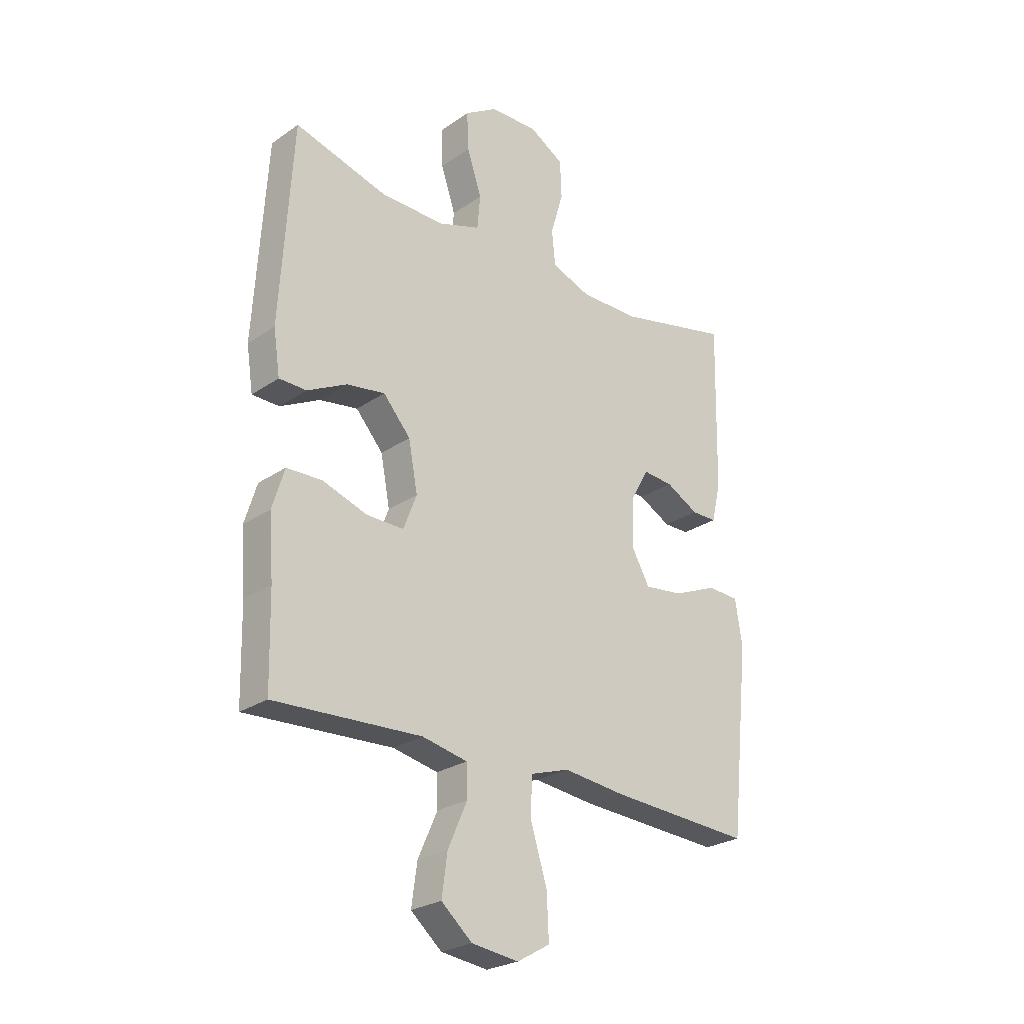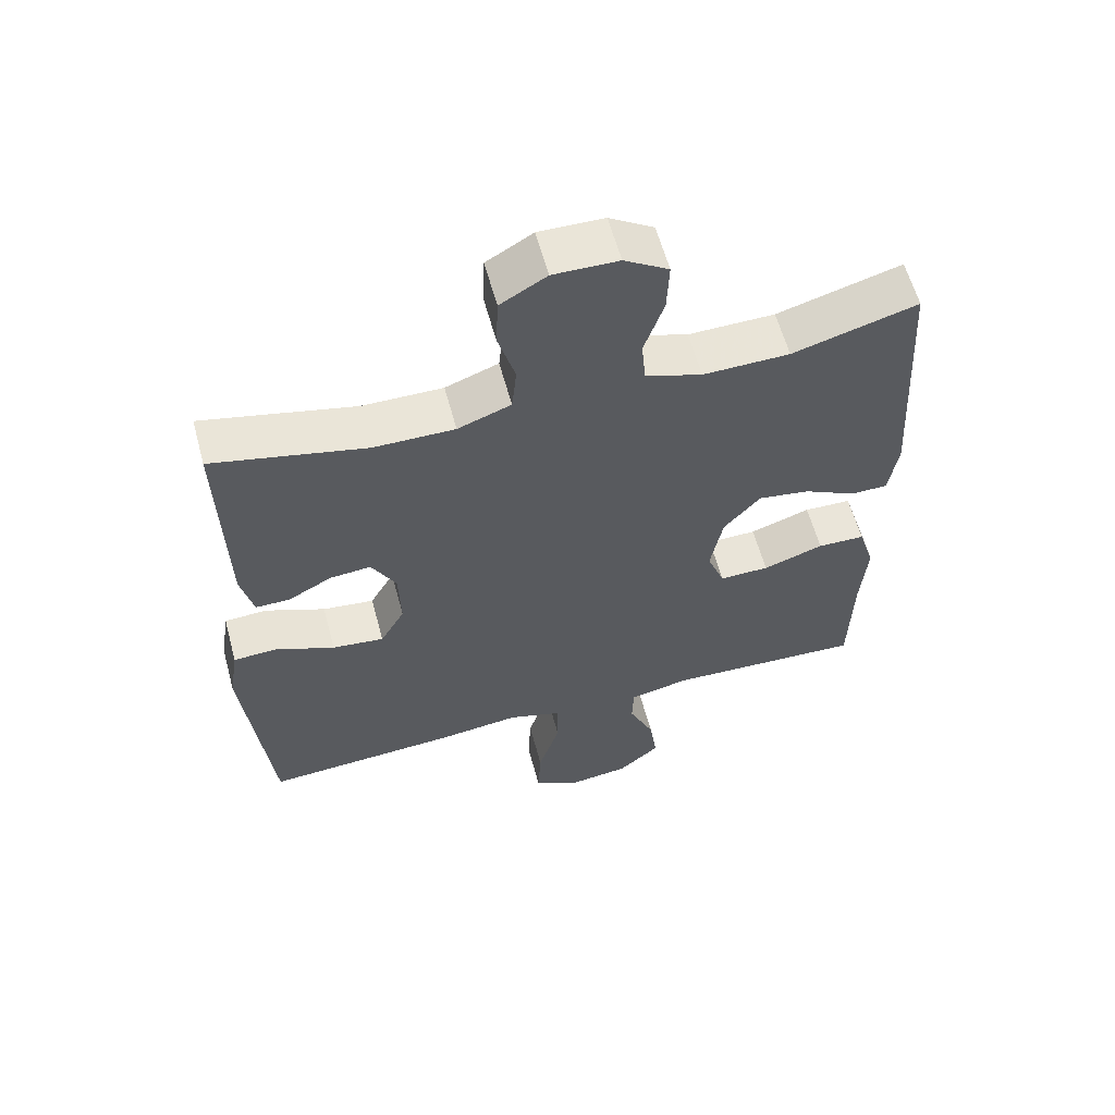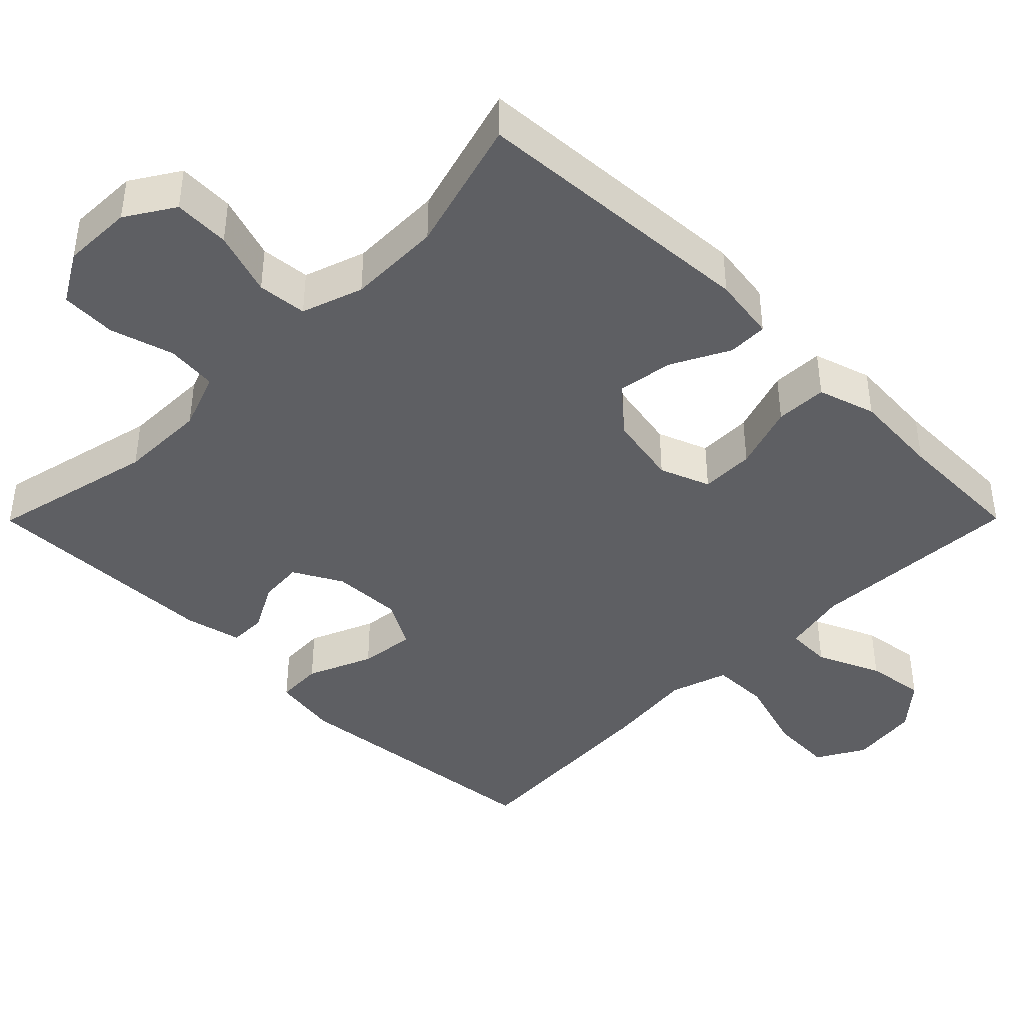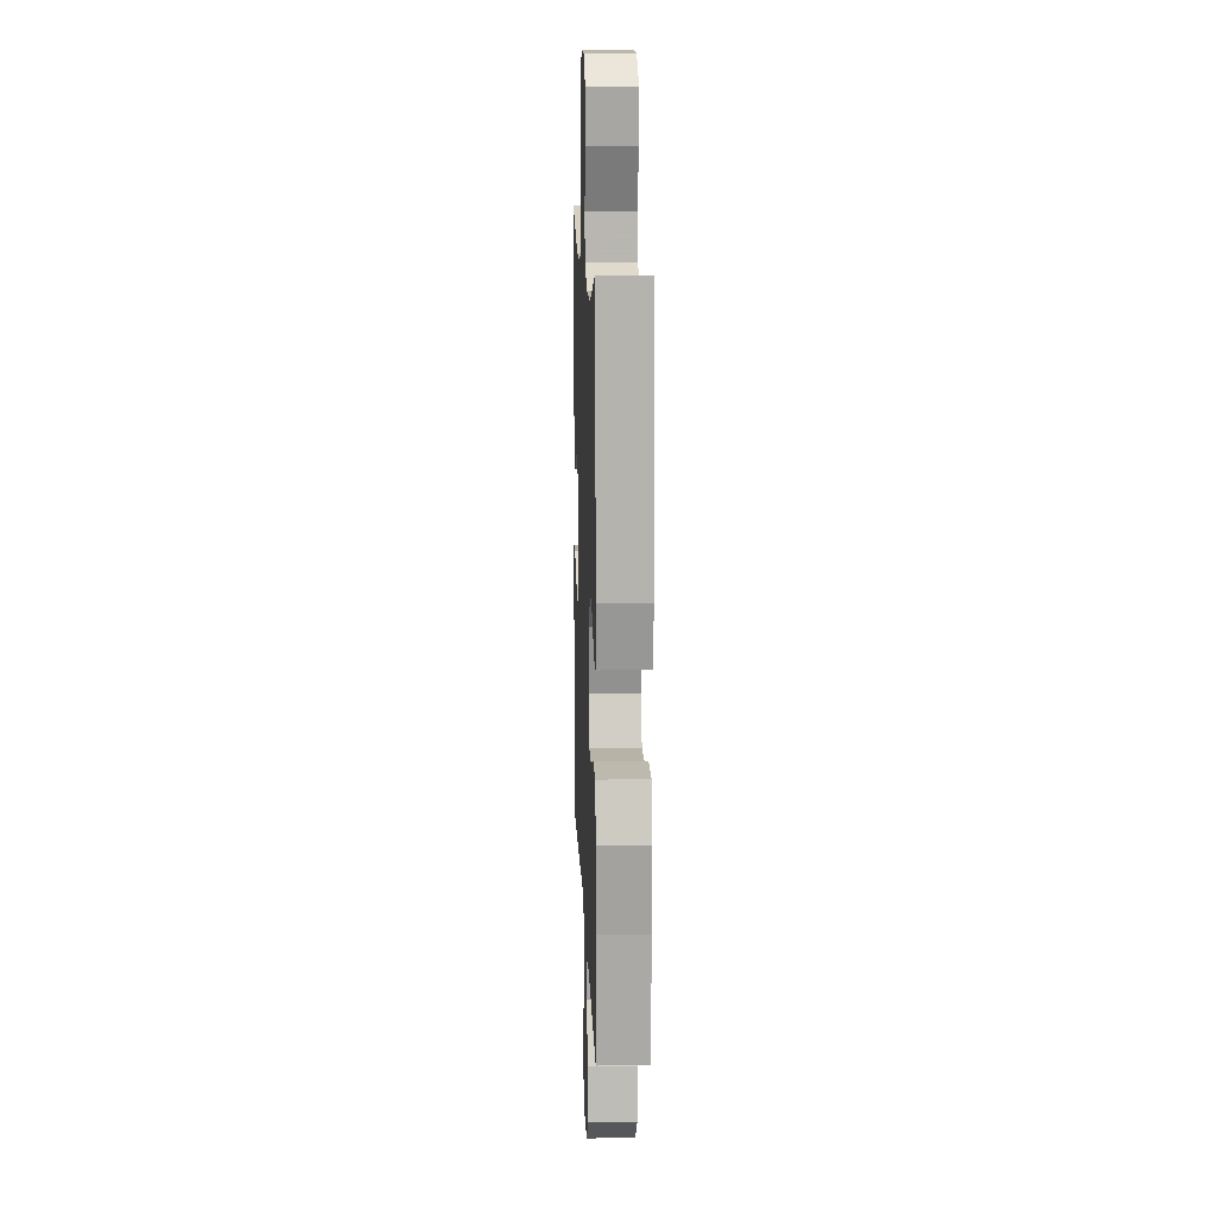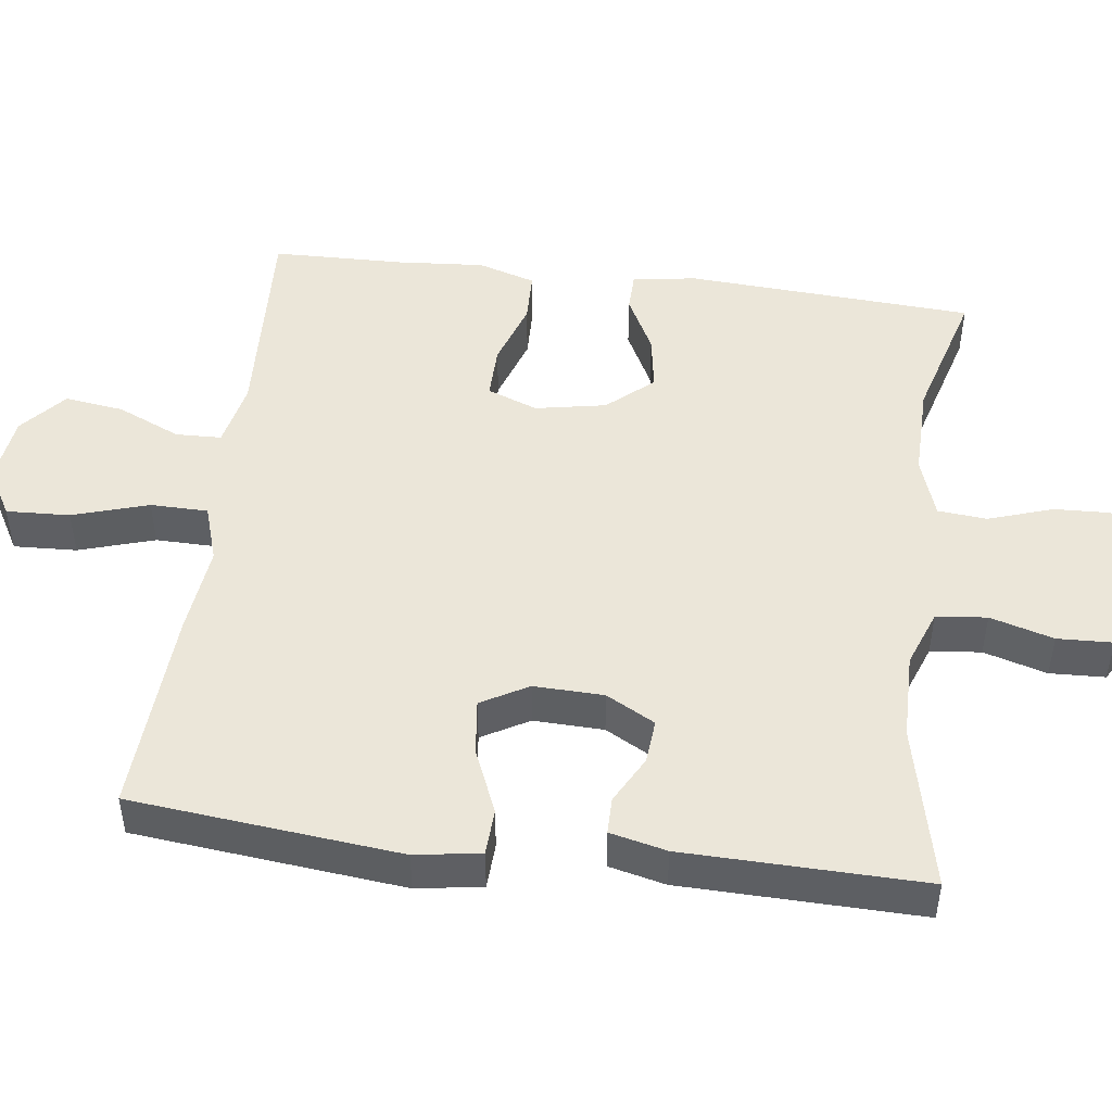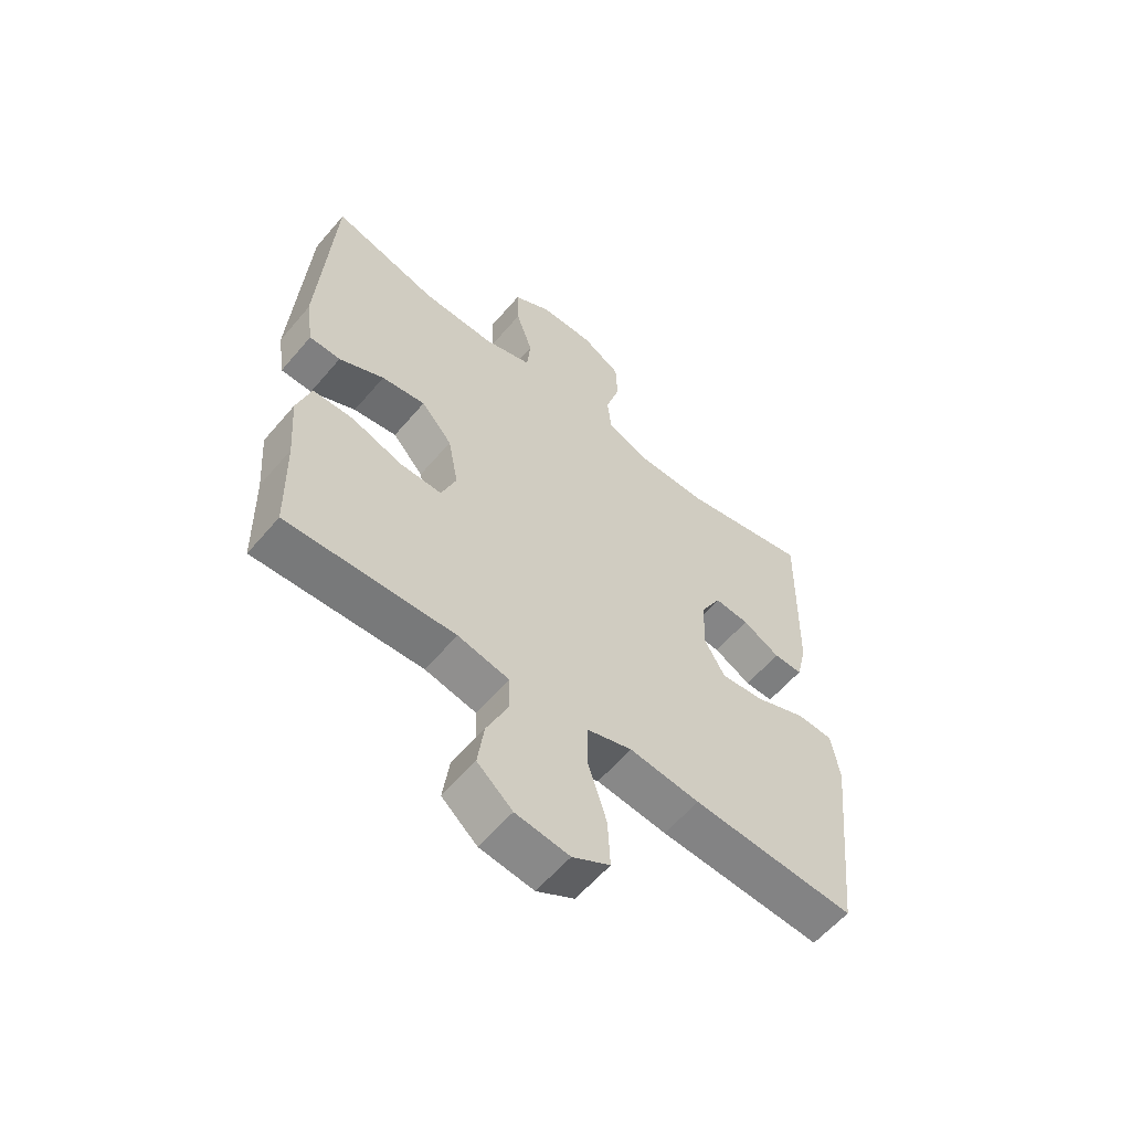
<metadata>
{"format":"obj","ext":"obj","renderer":"f3d","projection":"perspective","resolution":1024,"background":"white","views":[{"elev":-25.6,"azim":137.5,"up":"+Z"},{"elev":59.9,"azim":-15.1,"up":"+Z"},{"elev":-41.9,"azim":45.2,"up":"+Y"},{"elev":13.6,"azim":87.8,"up":"+Z"},{"elev":48.1,"azim":-82.7,"up":"+Y"},{"elev":-59.3,"azim":139.9,"up":"+Z"}]}
</metadata>
<code>
v 0.5 0.07 0.5
v 0.524 0.07 0.109
v 0.511 0.07 0.022
v 0.457 0.07 0.021
v 0.379 0.07 0.061
v 0.303 0.07 0.073
v 0.249 0.07 0.011
v 0.231 0.07 -0.085
v 0.257 0.07 -0.153
v 0.33 0.07 -0.152
v 0.419 0.07 -0.122
v 0.489 0.07 -0.124
v 0.513 0.07 -0.202
v 0.504 0.07 -0.322
v 0.5 0.07 -0.5
v 0.209 0.07 -0.486
v 0.12 0.07 -0.505
v 0.118 0.07 -0.567
v 0.156 0.07 -0.653
v 0.167 0.07 -0.733
v 0.106 0.07 -0.786
v 0.013 0.07 -0.798
v -0.052 0.07 -0.761
v -0.048 0.07 -0.675
v -0.016 0.07 -0.572
v -0.017 0.07 -0.494
v -0.095 0.07 -0.469
v -0.217 0.07 -0.483
v -0.5 0.07 -0.5
v -0.538 0.07 -0.134
v -0.524 0.07 -0.045
v -0.461 0.07 -0.042
v -0.373 0.07 -0.079
v -0.297 0.07 -0.088
v -0.261 0.07 -0.024
v -0.264 0.07 0.071
v -0.3 0.07 0.137
v -0.36 0.07 0.132
v -0.425 0.07 0.097
v -0.475 0.07 0.097
v -0.493 0.07 0.174
v -0.5 0.07 0.5
v -0.276 0.07 0.449
v -0.158 0.07 0.448
v -0.08 0.07 0.477
v -0.073 0.07 0.546
v -0.098 0.07 0.632
v -0.095 0.07 0.707
v -0.027 0.07 0.747
v 0.068 0.07 0.745
v 0.133 0.07 0.704
v 0.13 0.07 0.628
v 0.101 0.07 0.541
v 0.107 0.07 0.474
v 0.19 0.07 0.446
v 0.317 0.07 0.448
v 0.5 0 0.5
v 0.524 0 0.109
v 0.511 0 0.022
v 0.457 0 0.021
v 0.379 0 0.061
v 0.303 0 0.073
v 0.249 0 0.011
v 0.231 0 -0.085
v 0.257 0 -0.153
v 0.33 0 -0.152
v 0.419 0 -0.122
v 0.489 0 -0.124
v 0.513 0 -0.202
v 0.504 0 -0.322
v 0.5 0 -0.5
v 0.209 0 -0.486
v 0.12 0 -0.505
v 0.118 0 -0.567
v 0.156 0 -0.653
v 0.167 0 -0.733
v 0.106 0 -0.786
v 0.013 0 -0.798
v -0.052 0 -0.761
v -0.048 0 -0.675
v -0.016 0 -0.572
v -0.017 0 -0.494
v -0.095 0 -0.469
v -0.217 0 -0.483
v -0.5 0 -0.5
v -0.538 0 -0.134
v -0.524 0 -0.045
v -0.461 0 -0.042
v -0.373 0 -0.079
v -0.297 0 -0.088
v -0.261 0 -0.024
v -0.264 0 0.071
v -0.3 0 0.137
v -0.36 0 0.132
v -0.425 0 0.097
v -0.475 0 0.097
v -0.493 0 0.174
v -0.5 0 0.5
v -0.276 0 0.449
v -0.158 0 0.448
v -0.08 0 0.477
v -0.073 0 0.546
v -0.098 0 0.632
v -0.095 0 0.707
v -0.027 0 0.747
v 0.068 0 0.745
v 0.133 0 0.704
v 0.13 0 0.628
v 0.101 0 0.541
v 0.107 0 0.474
v 0.19 0 0.446
v 0.317 0 0.448
f 50 51 52 53
f 50 53 54
f 49 50 54
f 46 47 48 49
f 45 46 49 54
f 44 45 54 55
f 40 41 42 43
f 38 39 40 43
f 37 38 43 44
f 36 37 44 55
f 30 31 32 33
f 30 33 34
f 27 28 29 30
f 26 27 30 34
f 22 23 24 25
f 22 25 26
f 21 22 26
f 18 19 20 21
f 17 18 21 26
f 16 17 26 34
f 14 15 16 34
f 10 11 12 13
f 9 10 13 14
f 2 3 4 5
f 56 1 2 5
f 56 5 6
f 35 36 55 56
f 35 56 6 7
f 9 14 34 35
f 8 9 35
f 7 8 35
f 109 108 107 106
f 110 109 106
f 110 106 105
f 105 104 103 102
f 110 105 102 101
f 111 110 101 100
f 99 98 97 96
f 99 96 95 94
f 100 99 94 93
f 111 100 93 92
f 89 88 87 86
f 90 89 86
f 86 85 84 83
f 90 86 83 82
f 81 80 79 78
f 82 81 78
f 82 78 77
f 77 76 75 74
f 82 77 74 73
f 90 82 73 72
f 90 72 71 70
f 69 68 67 66
f 70 69 66 65
f 61 60 59 58
f 61 58 57 112
f 62 61 112
f 112 111 92 91
f 63 62 112 91
f 91 90 70 65
f 91 65 64
f 91 64 63
f 1 57 58 2
f 2 58 59 3
f 3 59 60 4
f 4 60 61 5
f 5 61 62 6
f 6 62 63 7
f 7 63 64 8
f 8 64 65 9
f 9 65 66 10
f 10 66 67 11
f 11 67 68 12
f 12 68 69 13
f 13 69 70 14
f 14 70 71 15
f 15 71 72 16
f 16 72 73 17
f 17 73 74 18
f 18 74 75 19
f 19 75 76 20
f 20 76 77 21
f 21 77 78 22
f 22 78 79 23
f 23 79 80 24
f 24 80 81 25
f 25 81 82 26
f 26 82 83 27
f 27 83 84 28
f 28 84 85 29
f 29 85 86 30
f 30 86 87 31
f 31 87 88 32
f 32 88 89 33
f 33 89 90 34
f 34 90 91 35
f 35 91 92 36
f 36 92 93 37
f 37 93 94 38
f 38 94 95 39
f 39 95 96 40
f 40 96 97 41
f 41 97 98 42
f 42 98 99 43
f 43 99 100 44
f 44 100 101 45
f 45 101 102 46
f 46 102 103 47
f 47 103 104 48
f 48 104 105 49
f 49 105 106 50
f 50 106 107 51
f 51 107 108 52
f 52 108 109 53
f 53 109 110 54
f 54 110 111 55
f 55 111 112 56
f 56 112 57 1

</code>
